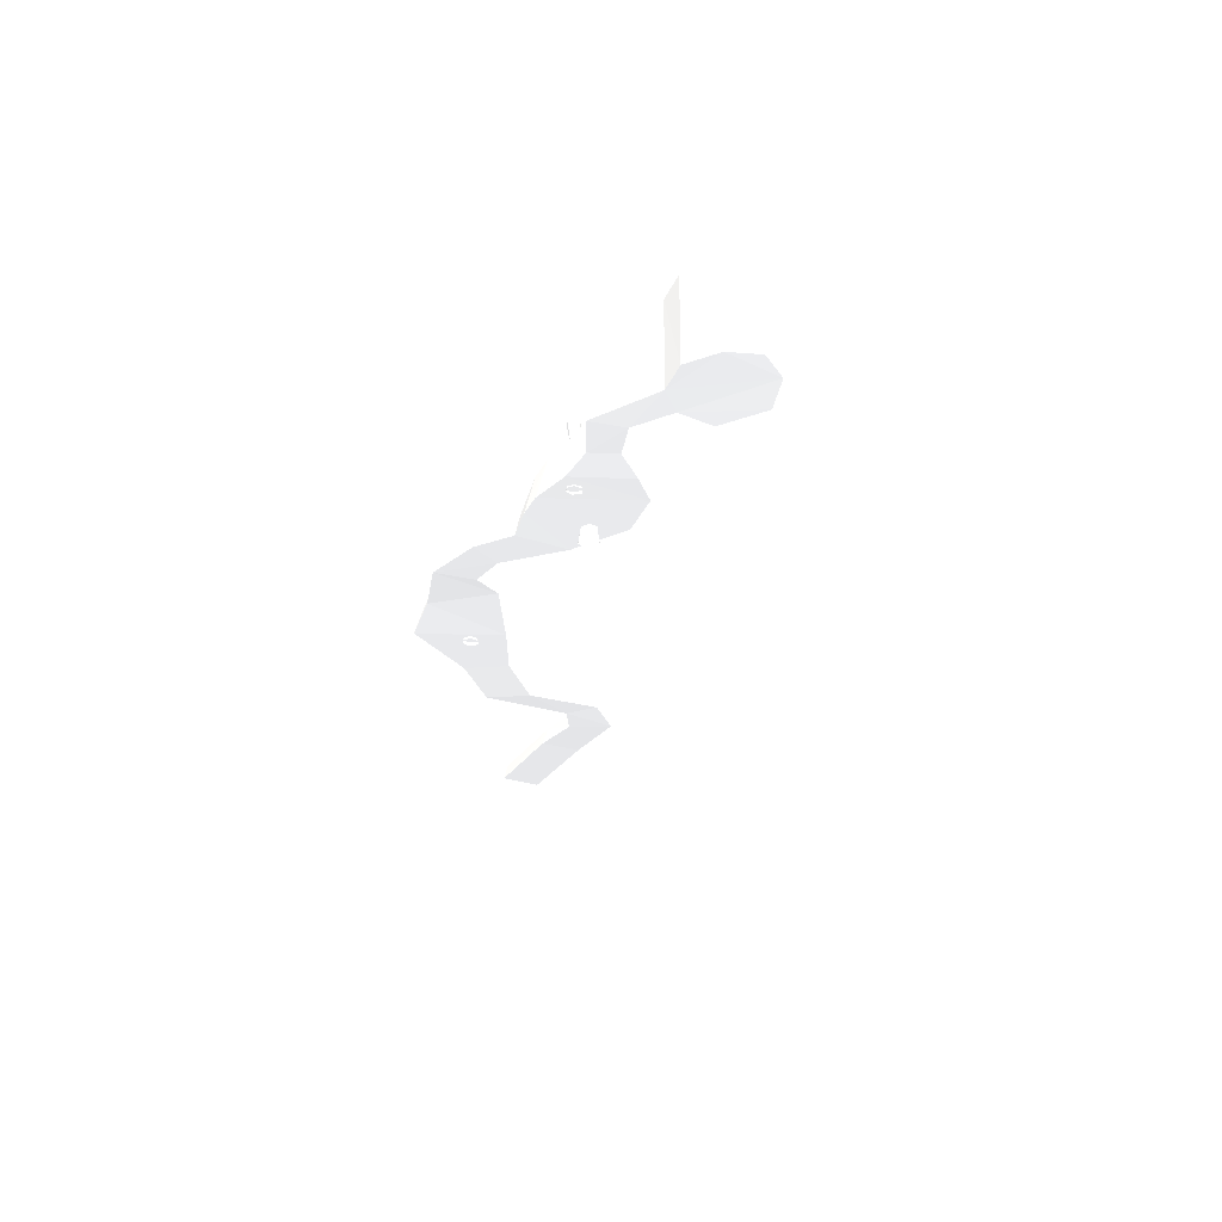
<metadata>
{"format":"obj","ext":"obj","renderer":"f3d","projection":"perspective","resolution":1024,"background":"white","views":[{"elev":-27.5,"azim":108.2,"up":"+Y"}]}
</metadata>
<code>
o landscape_no_shadow
v 3.376 -5.958 -23.86 0.6863 0.6863 0.6863
v 0.2831 -5.969 -28.09 0.6863 0.6863 0.6863
v -5.041 -5.969 -28.97 0.6863 0.6863 0.6863
v -10.26 -5.948 -26.19 0.6863 0.6863 0.6863
v -10.82 -5.96 -18.81 0.6863 0.6863 0.6863
v -6.317 -5.962 -15.33 0.6863 0.6863 0.6863
v -1.153 -5.945 -15.34 0.6863 0.6863 0.6863
v 3.183 -5.95 -18.59 0.6863 0.6863 0.6863
v 3.376 -18.39 -23.86 0.6863 0.6863 0.6863
v 0.2831 -17.68 -28.09 0.6863 0.6863 0.6863
v -5.041 -17.81 -28.97 0.6863 0.6863 0.6863
v -10.26 -18.5 -26.19 0.6863 0.6863 0.6863
v -10.82 -19.14 -18.81 0.6863 0.6863 0.6863
v -6.316 -19.15 -15.28 0.6863 0.6863 0.6863
v -1.153 -19.13 -15.29 0.6863 0.6863 0.6863
v 3.183 -18.99 -18.59 0.6863 0.6863 0.6863
v -5.724 -16.7 -15.29 0.6863 0.6863 0.6863
v -1.828 -16.75 -15.3 0.6863 0.6863 0.6863
v -4.553 -14.67 -15.3 0.6863 0.6863 0.6863
v -3.229 -14.66 -15.3 0.6863 0.6863 0.6863
v -7.127 -19.6 -8.884 0.6863 0.6863 0.6863
v -3.632 -19.85 -4.5 0.6863 0.6863 0.6863
v -6.792 -16.97 -8.165 0.6863 0.6863 0.6863
v -4.152 -17.24 -4.863 0.6863 0.6863 0.6863
v -6.053 -14.84 -6.992 0.6863 0.6863 0.6863
v -5.157 -14.9 -5.867 0.6863 0.6863 0.6863
v -19.41 -19.34 -6.189 0.6863 0.6863 0.6863
v -15.23 -19.83 2.224 0.6863 0.6863 0.6863
v -18.24 -14.99 -5.298 0.6863 0.6863 0.6863
v -15.1 -15.48 1.053 0.6863 0.6863 0.6863
v -16.72 -11.46 -3.45 0.6863 0.6863 0.6863
v -15.65 -11.58 -1.292 0.6863 0.6863 0.6863
v -11.62 -15.38 -3.541 0.6863 0.6863 0.6863
v -12.13 -15.32 -4.567 0.6863 0.6863 0.6863
v -11.36 -17.24 -2.426 0.6863 0.6863 0.6863
v -12.85 -17 -5.445 0.6863 0.6863 0.6863
v -11.42 -19.3 -1.87 0.6863 0.6863 0.6863
v -13.41 -19.07 -5.868 0.6863 0.6863 0.6863
v -26.16 -18.76 -5.758 0.6863 0.6863 0.6863
v -19.35 -19.61 7.738 0.6863 0.6863 0.6863
v -25.33 -12.83 -3.703 0.6863 0.6863 0.6863
v -20.2 -13.65 6.468 0.6863 0.6863 0.6863
v -23.75 -8.037 -0.2222 0.6863 0.6863 0.6863
v -22 -8.257 3.24 0.6863 0.6863 0.6863
v -32.57 -18.73 -0.9226 0.6863 0.6863 0.6863
v -22.76 -19.55 10.58 0.6863 0.6863 0.6863
v -31.28 -12.8 0.8633 0.6863 0.6863 0.6863
v -23.89 -13.59 9.533 0.6863 0.6863 0.6863
v -28.92 -7.997 3.858 0.6863 0.6863 0.6863
v -26.41 -8.208 6.81 0.6863 0.6863 0.6863
v -34.75 -19.08 8.313 0.6863 0.6863 0.6863
v -27.85 -19.61 13.79 0.6863 0.6863 0.6863
v -33.78 -15.63 9.184 0.6863 0.6863 0.6863
v -28.58 -16.13 13.31 0.6863 0.6863 0.6863
v -32.07 -12.84 10.63 0.6863 0.6863 0.6863
v -30.3 -12.98 12.03 0.6863 0.6863 0.6863
v -35.65 -18.82 19.19 0.6863 0.6863 0.6863
v -29.38 -19.42 20.43 0.6863 0.6863 0.6863
v -34.64 -16.34 19.4 0.6863 0.6863 0.6863
v -29.92 -16.87 20.34 0.6863 0.6863 0.6863
v -32.98 -14.37 19.75 0.6863 0.6863 0.6863
v -31.38 -14.53 20.07 0.6863 0.6863 0.6863
v -40.91 -17.83 24.43 0.6863 0.6863 0.6863
v -36.77 -17.99 29.33 0.6863 0.6863 0.6863
v -40.15 -15.3 24.9 0.6863 0.6863 0.6863
v -37.03 -15.5 28.6 0.6863 0.6863 0.6863
v -38.97 -13.23 25.94 0.6863 0.6863 0.6863
v -37.91 -13.27 27.2 0.6863 0.6863 0.6863
v -48.91 -16.02 24.24 0.6863 0.6863 0.6863
v -49.83 -15.3 35.69 0.6863 0.6863 0.6863
v -48.87 -11.34 25.38 0.6863 0.6863 0.6863
v -49.57 -10.93 34.03 0.6863 0.6863 0.6863
v -48.95 -7.379 27.83 0.6863 0.6863 0.6863
v -49.19 -7.196 30.77 0.6863 0.6863 0.6863
v -62.27 -15.73 28.08 0.6863 0.6863 0.6863
v -57.8 -15.51 41.13 0.6863 0.6863 0.6863
v -61.37 -10.21 29.48 0.6863 0.6863 0.6863
v -58.01 -10.2 39.33 0.6863 0.6863 0.6863
v -60.04 -5.608 32.36 0.6863 0.6863 0.6863
v -58.89 -5.552 35.71 0.6863 0.6863 0.6863
v -73.39 -15.12 31.82 0.6863 0.6863 0.6863
v -72.17 -14.98 38.8 0.6863 0.6863 0.6863
v -73.1 -12.28 32.6 0.6863 0.6863 0.6863
v -72.19 -12.25 37.87 0.6863 0.6863 0.6863
v -72.7 -9.908 34.17 0.6863 0.6863 0.6863
v -72.38 -9.872 35.96 0.6863 0.6863 0.6863
v -85.42 -14.64 32.74 0.6863 0.6863 0.6863
v -84.2 -14.5 39.71 0.6863 0.6863 0.6863
v -85.12 -11.79 33.52 0.6863 0.6863 0.6863
v -84.21 -11.77 38.78 0.6863 0.6863 0.6863
v -84.72 -9.427 35.08 0.6863 0.6863 0.6863
v -84.41 -9.391 36.87 0.6863 0.6863 0.6863
v -98.8 -11.78 26.04 0.6863 0.6863 0.6863
v -99.71 -11.66 31.62 0.6863 0.6863 0.6863
v -98.57 -9.529 26.73 0.6863 0.6863 0.6863
v -99.26 -9.501 30.94 0.6863 0.6863 0.6863
v -98.49 -7.654 28.05 0.6863 0.6863 0.6863
v -98.72 -7.623 29.48 0.6863 0.6863 0.6863
v -108.8 -10.77 26.85 0.6863 0.6863 0.6863
v -107.1 -10.62 33.72 0.6863 0.6863 0.6863
v -108.2 -7.95 27.55 0.6863 0.6863 0.6863
v -106.9 -7.917 32.74 0.6863 0.6863 0.6863
v -107.5 -5.598 29.03 0.6863 0.6863 0.6863
v -107.1 -5.56 30.8 0.6863 0.6863 0.6863
v -122.7 -7.817 37.42 0.6863 0.6863 0.6863
v -117.6 -8.06 42.38 0.6863 0.6863 0.6863
v -121.5 -5.111 37.59 0.6863 0.6863 0.6863
v -117.7 -5.373 41.35 0.6863 0.6863 0.6863
v -119.8 -2.906 38.38 0.6863 0.6863 0.6863
v -118.5 -2.969 39.66 0.6863 0.6863 0.6863
v -141.1 -5.206 51.95 0.6863 0.6863 0.6863
v -135.7 -5.46 56.43 0.6863 0.6863 0.6863
v -140.3 -2.49 52.57 0.6863 0.6863 0.6863
v -136.2 -2.76 55.95 0.6863 0.6863 0.6863
v -138.9 -0.2784 53.67 0.6863 0.6863 0.6863
v -137.5 -0.3435 54.82 0.6863 0.6863 0.6863
v -62.01 -16.04 32.53 0.6863 0.6863 0.6863
v -63.33 -16.04 32.87 0.6863 0.6863 0.6863
v -63.25 -16.04 34.49 0.6863 0.6863 0.6863
v -62.19 -16.04 34.98 0.6863 0.6863 0.6863
v -61.15 -16.04 34.52 0.6863 0.6863 0.6863
v -61.01 -16.04 33.28 0.6863 0.6863 0.6863
v -62.07 -13.04 32.98 0.6863 0.6863 0.6863
v -62.9 -13.04 33.2 0.6863 0.6863 0.6863
v -62.85 -13.04 34.22 0.6863 0.6863 0.6863
v -62.18 -13.04 34.53 0.6863 0.6863 0.6863
v -61.53 -13.04 34.24 0.6863 0.6863 0.6863
v -61.44 -13.04 33.45 0.6863 0.6863 0.6863
v -61.98 -10.65 33.17 0.6863 0.6863 0.6863
v -62.61 -10.65 33.33 0.6863 0.6863 0.6863
v -62.56 -10.65 34.1 0.6863 0.6863 0.6863
v -62.06 -10.65 34.33 0.6863 0.6863 0.6863
v -61.57 -10.65 34.12 0.6863 0.6863 0.6863
v -61.5 -10.65 33.53 0.6863 0.6863 0.6863
v -62.04 -8.004 33.15 0.6863 0.6863 0.6863
v -62.74 -8.004 33.33 0.6863 0.6863 0.6863
v -62.69 -8.004 34.18 0.6863 0.6863 0.6863
v -62.13 -8.004 34.44 0.6863 0.6863 0.6863
v -61.59 -8.004 34.2 0.6863 0.6863 0.6863
v -61.51 -8.004 33.54 0.6863 0.6863 0.6863
v -61.99 -5.125 32.8 0.6863 0.6863 0.6863
v -63.13 -5.125 33.1 0.6863 0.6863 0.6863
v -63.05 -5.125 34.5 0.6863 0.6863 0.6863
v -62.14 -5.125 34.93 0.6863 0.6863 0.6863
v -61.24 -5.125 34.53 0.6863 0.6863 0.6863
v -61.12 -5.125 33.45 0.6863 0.6863 0.6863
v -18.66 -19.84 1.147 0.6863 0.6863 0.6863
v -19.86 -19.84 1.462 0.6863 0.6863 0.6863
v -19.78 -19.84 2.934 0.6863 0.6863 0.6863
v -18.82 -19.84 3.381 0.6863 0.6863 0.6863
v -17.88 -19.84 2.96 0.6863 0.6863 0.6863
v -17.75 -19.84 1.831 0.6863 0.6863 0.6863
v -18.72 -17.11 1.558 0.6863 0.6863 0.6863
v -19.47 -17.11 1.758 0.6863 0.6863 0.6863
v -19.42 -17.11 2.687 0.6863 0.6863 0.6863
v -18.81 -17.11 2.97 0.6863 0.6863 0.6863
v -18.22 -17.11 2.704 0.6863 0.6863 0.6863
v -18.14 -17.11 1.99 0.6863 0.6863 0.6863
v -18.63 -14.93 1.735 0.6863 0.6863 0.6863
v -19.2 -14.93 1.884 0.6863 0.6863 0.6863
v -19.16 -14.93 2.582 0.6863 0.6863 0.6863
v -18.71 -14.93 2.794 0.6863 0.6863 0.6863
v -18.26 -14.93 2.594 0.6863 0.6863 0.6863
v -18.2 -14.93 2.059 0.6863 0.6863 0.6863
v -18.69 -12.53 1.714 0.6863 0.6863 0.6863
v -19.32 -12.53 1.881 0.6863 0.6863 0.6863
v -19.28 -12.53 2.658 0.6863 0.6863 0.6863
v -18.77 -12.53 2.894 0.6863 0.6863 0.6863
v -18.27 -12.53 2.672 0.6863 0.6863 0.6863
v -18.21 -12.53 2.075 0.6863 0.6863 0.6863
v -18.64 -9.906 1.401 0.6863 0.6863 0.6863
v -19.68 -9.906 1.673 0.6863 0.6863 0.6863
v -19.61 -9.906 2.947 0.6863 0.6863 0.6863
v -18.77 -9.906 3.333 0.6863 0.6863 0.6863
v -17.96 -9.906 2.969 0.6863 0.6863 0.6863
v -17.85 -9.906 1.992 0.6863 0.6863 0.6863
v -29.9 -21.1 2.545 0.6863 0.6863 0.6863
v -31.56 -21.1 2.979 0.6863 0.6863 0.6863
v -31.45 -21.1 5.008 0.6863 0.6863 0.6863
v -30.12 -21.1 5.624 0.6863 0.6863 0.6863
v -28.83 -21.1 5.044 0.6863 0.6863 0.6863
v -28.64 -21.1 3.487 0.6863 0.6863 0.6863
v -29.98 -17.34 3.112 0.6863 0.6863 0.6863
v -31.02 -17.34 3.386 0.6863 0.6863 0.6863
v -30.95 -17.34 4.668 0.6863 0.6863 0.6863
v -30.11 -17.34 5.057 0.6863 0.6863 0.6863
v -29.3 -17.34 4.691 0.6863 0.6863 0.6863
v -29.18 -17.34 3.707 0.6863 0.6863 0.6863
v -29.86 -14.33 3.354 0.6863 0.6863 0.6863
v -30.65 -14.33 3.56 0.6863 0.6863 0.6863
v -30.59 -14.33 4.523 0.6863 0.6863 0.6863
v -29.96 -14.33 4.815 0.6863 0.6863 0.6863
v -29.35 -14.33 4.54 0.6863 0.6863 0.6863
v -29.26 -14.33 3.801 0.6863 0.6863 0.6863
v -29.94 -11.02 3.326 0.6863 0.6863 0.6863
v -30.81 -11.02 3.556 0.6863 0.6863 0.6863
v -30.75 -11.02 4.627 0.6863 0.6863 0.6863
v -30.05 -11.02 4.952 0.6863 0.6863 0.6863
v -29.37 -11.02 4.646 0.6863 0.6863 0.6863
v -29.27 -11.02 3.824 0.6863 0.6863 0.6863
v -29.87 -7.406 2.894 0.6863 0.6863 0.6863
v -31.3 -7.406 3.27 0.6863 0.6863 0.6863
v -31.21 -7.406 5.025 0.6863 0.6863 0.6863
v -30.06 -7.406 5.558 0.6863 0.6863 0.6863
v -28.94 -7.406 5.057 0.6863 0.6863 0.6863
v -28.78 -7.406 3.709 0.6863 0.6863 0.6863
f 4 11 3
f 10 1 2
f 9 8 1
f 5 12 4
f 3 10 2
f 16 7 8
f 6 13 5
f 9 11 15
f 7 15 18
f 18 20 7
f 7 20 6
f 20 19 6
f 19 17 6
f 6 17 14
f 15 24 18
f 19 23 17
f 15 21 22
f 18 26 20
f 17 21 14
f 20 25 19
f 34 29 36
f 25 33 34
f 26 35 33
f 33 30 32
f 24 37 35
f 38 28 37
f 38 29 27
f 23 34 36
f 37 30 35
f 34 32 31
f 21 37 22
f 21 36 38
f 31 41 29
f 32 43 31
f 28 39 40
f 30 40 42
f 29 39 27
f 32 42 44
f 43 47 41
f 44 49 43
f 41 45 39
f 40 45 46
f 42 46 48
f 42 50 44
f 46 51 52
f 46 54 48
f 48 56 50
f 47 55 53
f 50 55 49
f 47 51 45
f 56 61 55
f 53 57 51
f 52 57 58
f 52 60 54
f 54 62 56
f 55 59 53
f 60 64 66
f 62 66 68
f 59 67 65
f 61 68 67
f 57 65 63
f 57 64 58
f 65 69 63
f 64 69 70
f 66 70 72
f 68 72 74
f 67 71 65
f 68 73 67
f 72 80 74
f 73 77 71
f 74 79 73
f 71 75 69
f 70 75 76
f 70 78 72
f 75 82 76
f 78 82 84
f 78 86 80
f 77 85 83
f 79 86 85
f 75 83 81
f 83 91 89
f 85 92 91
f 81 89 87
f 81 88 82
f 84 88 90
f 86 90 92
f 87 94 88
f 90 94 96
f 92 96 98
f 89 97 95
f 91 98 97
f 87 95 93
f 97 101 95
f 98 103 97
f 93 101 99
f 94 99 100
f 94 102 96
f 96 104 98
f 100 105 106
f 100 108 102
f 102 110 104
f 103 107 101
f 104 109 103
f 101 105 99
f 107 115 113
f 109 116 115
f 105 113 111
f 105 112 106
f 108 112 114
f 110 114 116
f 117 128 122
f 127 120 121
f 119 124 118
f 122 127 121
f 120 125 119
f 124 117 118
f 128 133 127
f 126 131 125
f 130 123 124
f 129 128 123
f 127 132 126
f 125 130 124
f 129 140 134
f 139 132 133
f 131 136 130
f 140 133 134
f 138 131 132
f 130 135 129
f 146 139 140
f 138 143 137
f 136 141 135
f 141 140 135
f 145 138 139
f 137 142 136
f 147 158 152
f 157 150 151
f 149 154 148
f 152 157 151
f 150 155 149
f 154 147 148
f 158 163 157
f 156 161 155
f 160 153 154
f 159 158 153
f 157 162 156
f 155 160 154
f 159 170 164
f 169 162 163
f 161 166 160
f 170 163 164
f 168 161 162
f 160 165 159
f 176 169 170
f 168 173 167
f 166 171 165
f 171 170 165
f 175 168 169
f 167 172 166
f 177 188 182
f 187 180 181
f 179 184 178
f 182 187 181
f 180 185 179
f 184 177 178
f 188 193 187
f 186 191 185
f 190 183 184
f 189 188 183
f 187 192 186
f 185 190 184
f 189 200 194
f 199 192 193
f 191 196 190
f 200 193 194
f 198 191 192
f 190 195 189
f 206 199 200
f 198 203 197
f 196 201 195
f 201 200 195
f 205 198 199
f 197 202 196
f 4 12 11
f 10 9 1
f 9 16 8
f 5 13 12
f 3 11 10
f 16 15 7
f 6 14 13
f 9 10 11
f 11 12 14
f 12 13 14
f 14 15 11
f 15 16 9
f 15 22 24
f 19 25 23
f 15 14 21
f 18 24 26
f 17 23 21
f 20 26 25
f 34 31 29
f 25 26 33
f 26 24 35
f 33 35 30
f 24 22 37
f 38 27 28
f 38 36 29
f 23 25 34
f 37 28 30
f 34 33 32
f 21 38 37
f 21 23 36
f 31 43 41
f 32 44 43
f 28 27 39
f 30 28 40
f 29 41 39
f 32 30 42
f 43 49 47
f 44 50 49
f 41 47 45
f 40 39 45
f 42 40 46
f 42 48 50
f 46 45 51
f 46 52 54
f 48 54 56
f 47 49 55
f 50 56 55
f 47 53 51
f 56 62 61
f 53 59 57
f 52 51 57
f 52 58 60
f 54 60 62
f 55 61 59
f 60 58 64
f 62 60 66
f 59 61 67
f 61 62 68
f 57 59 65
f 57 63 64
f 65 71 69
f 64 63 69
f 66 64 70
f 68 66 72
f 67 73 71
f 68 74 73
f 72 78 80
f 73 79 77
f 74 80 79
f 71 77 75
f 70 69 75
f 70 76 78
f 75 81 82
f 78 76 82
f 78 84 86
f 77 79 85
f 79 80 86
f 75 77 83
f 83 85 91
f 85 86 92
f 81 83 89
f 81 87 88
f 84 82 88
f 86 84 90
f 87 93 94
f 90 88 94
f 92 90 96
f 89 91 97
f 91 92 98
f 87 89 95
f 97 103 101
f 98 104 103
f 93 95 101
f 94 93 99
f 94 100 102
f 96 102 104
f 100 99 105
f 100 106 108
f 102 108 110
f 103 109 107
f 104 110 109
f 101 107 105
f 107 109 115
f 109 110 116
f 105 107 113
f 105 111 112
f 108 106 112
f 110 108 114
f 117 123 128
f 127 126 120
f 119 125 124
f 122 128 127
f 120 126 125
f 124 123 117
f 128 134 133
f 126 132 131
f 130 129 123
f 129 134 128
f 127 133 132
f 125 131 130
f 129 135 140
f 139 138 132
f 131 137 136
f 140 139 133
f 138 137 131
f 130 136 135
f 146 145 139
f 138 144 143
f 136 142 141
f 141 146 140
f 145 144 138
f 137 143 142
f 147 153 158
f 157 156 150
f 149 155 154
f 152 158 157
f 150 156 155
f 154 153 147
f 158 164 163
f 156 162 161
f 160 159 153
f 159 164 158
f 157 163 162
f 155 161 160
f 159 165 170
f 169 168 162
f 161 167 166
f 170 169 163
f 168 167 161
f 160 166 165
f 176 175 169
f 168 174 173
f 166 172 171
f 171 176 170
f 175 174 168
f 167 173 172
f 177 183 188
f 187 186 180
f 179 185 184
f 182 188 187
f 180 186 185
f 184 183 177
f 188 194 193
f 186 192 191
f 190 189 183
f 189 194 188
f 187 193 192
f 185 191 190
f 189 195 200
f 199 198 192
f 191 197 196
f 200 199 193
f 198 197 191
f 190 196 195
f 206 205 199
f 198 204 203
f 196 202 201
f 201 206 200
f 205 204 198
f 197 203 202

</code>
